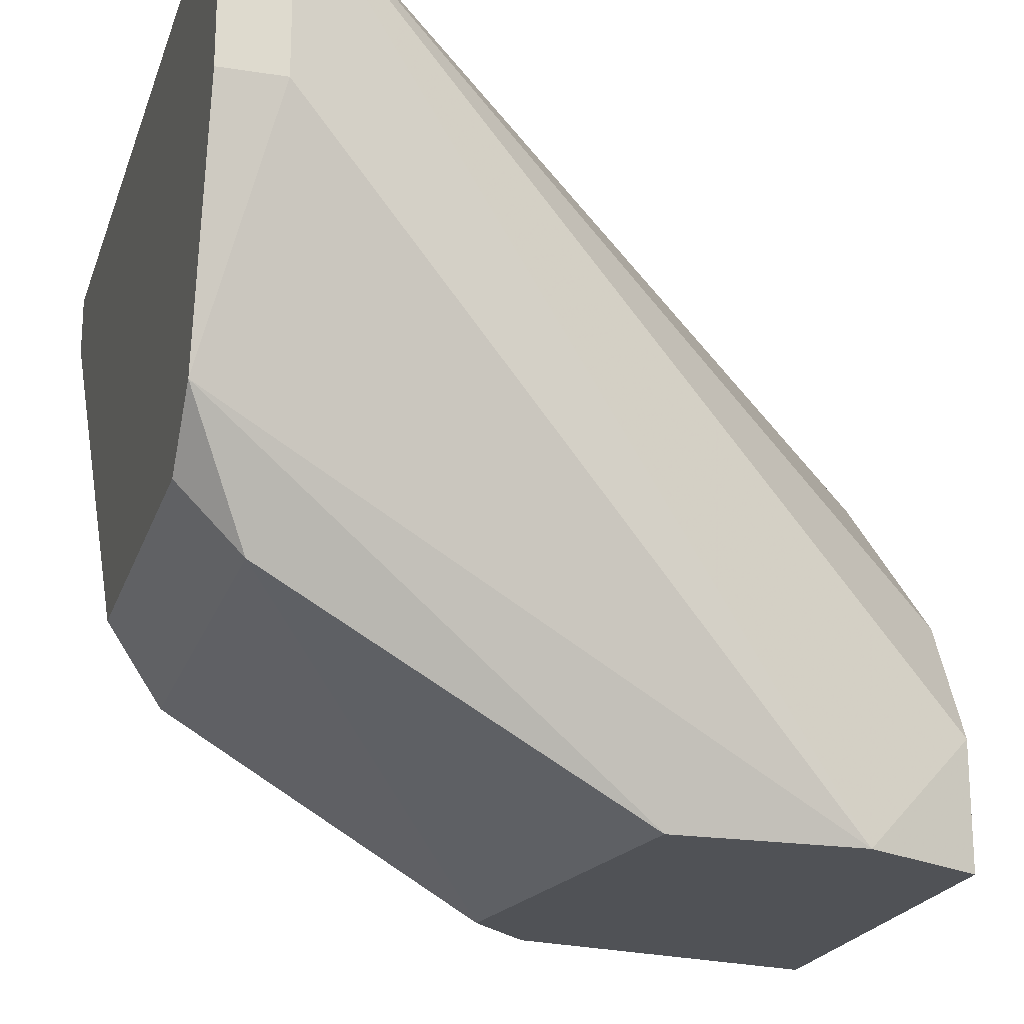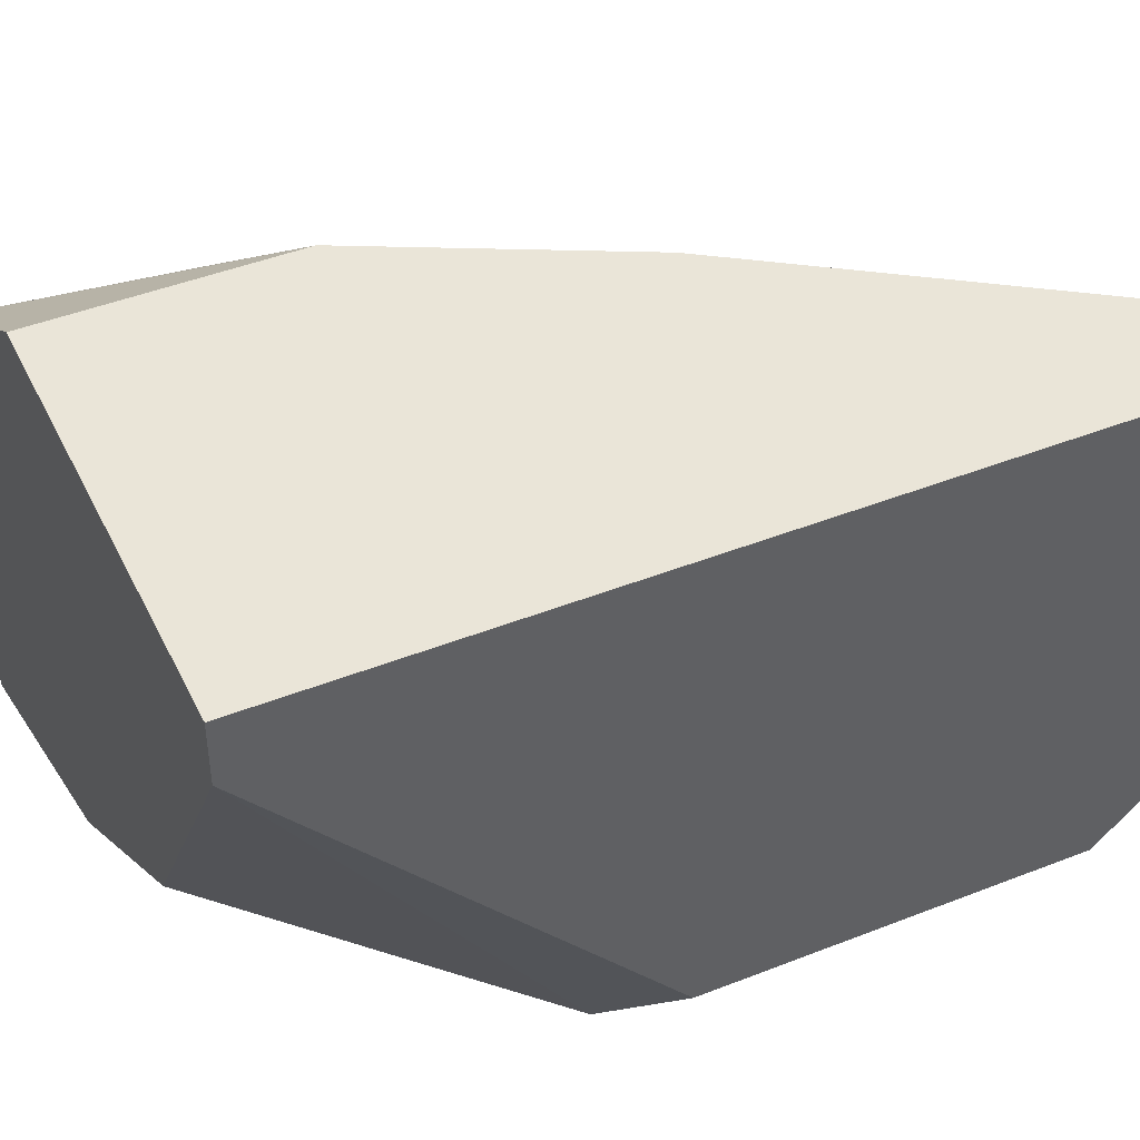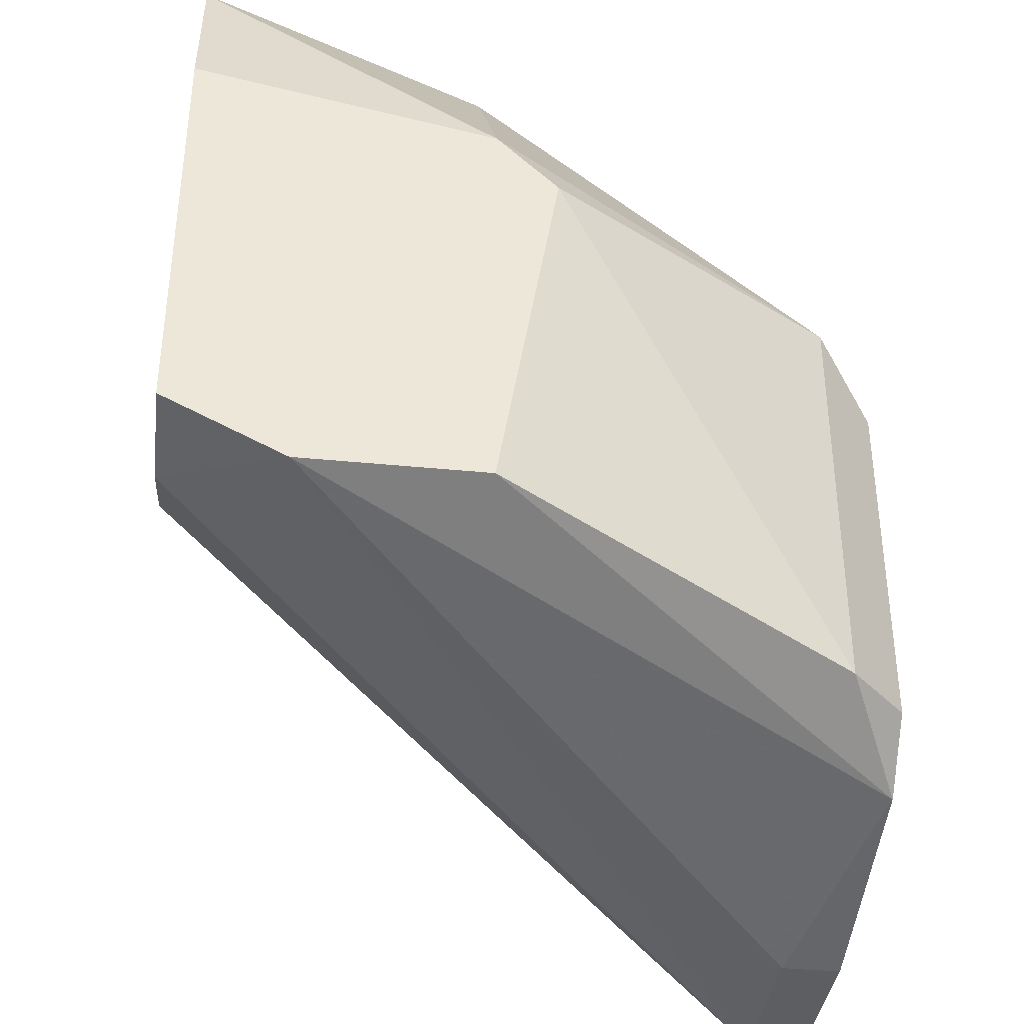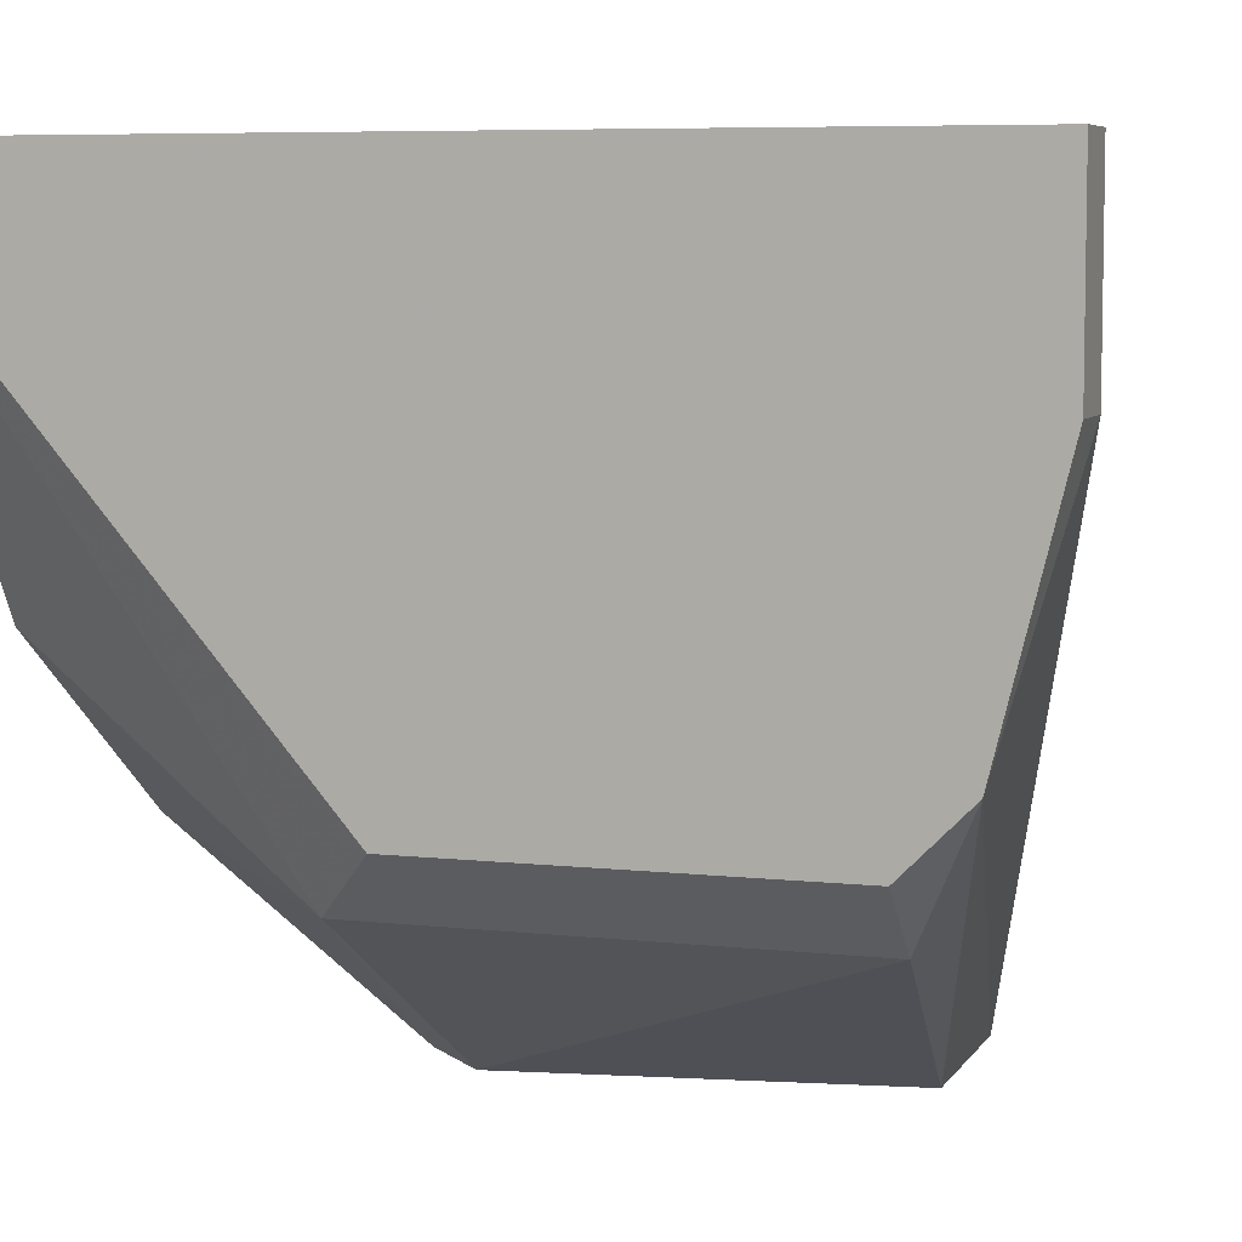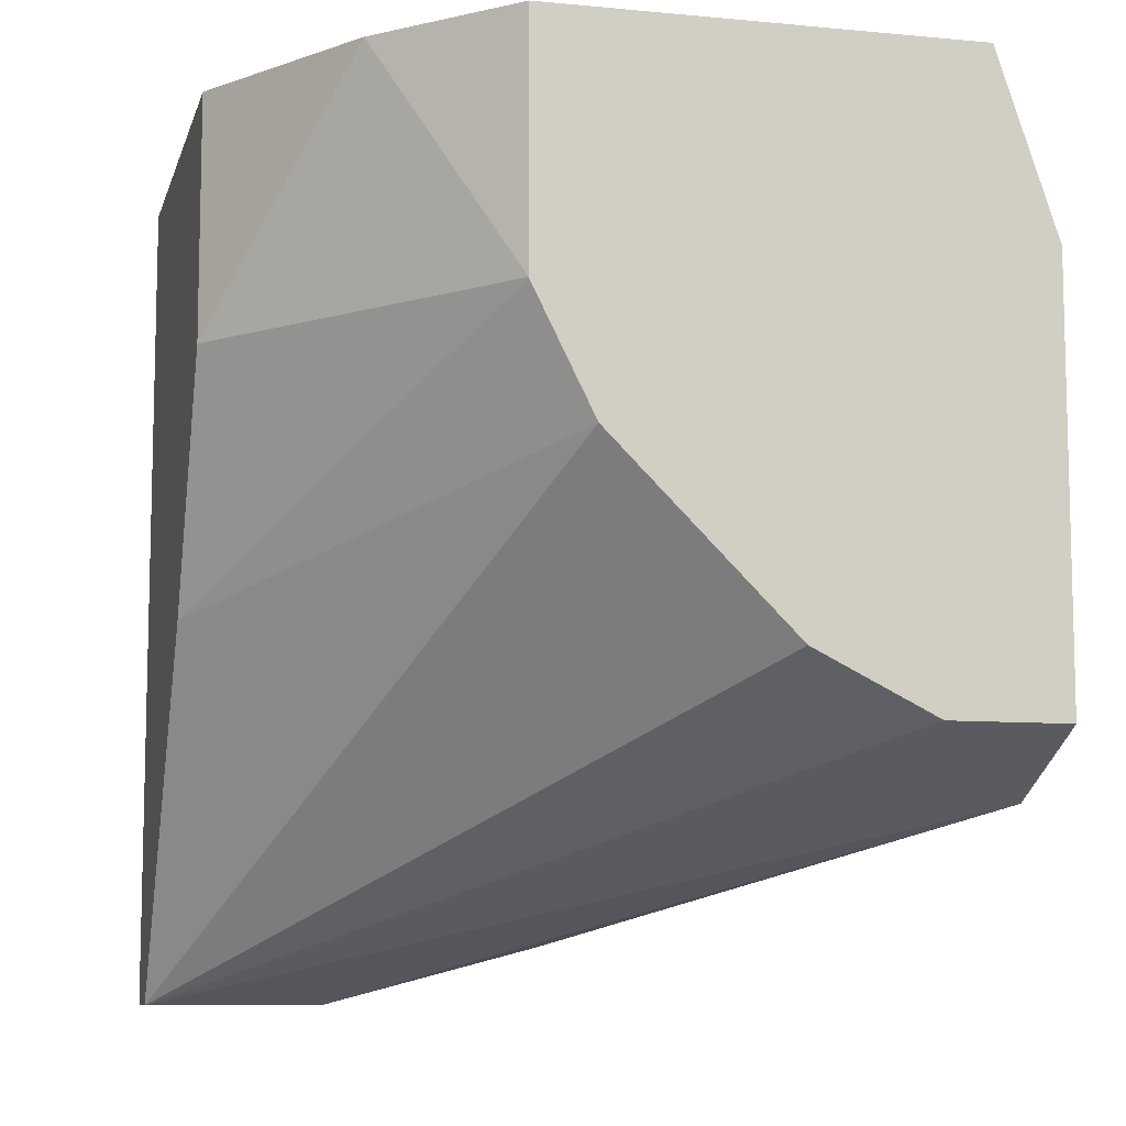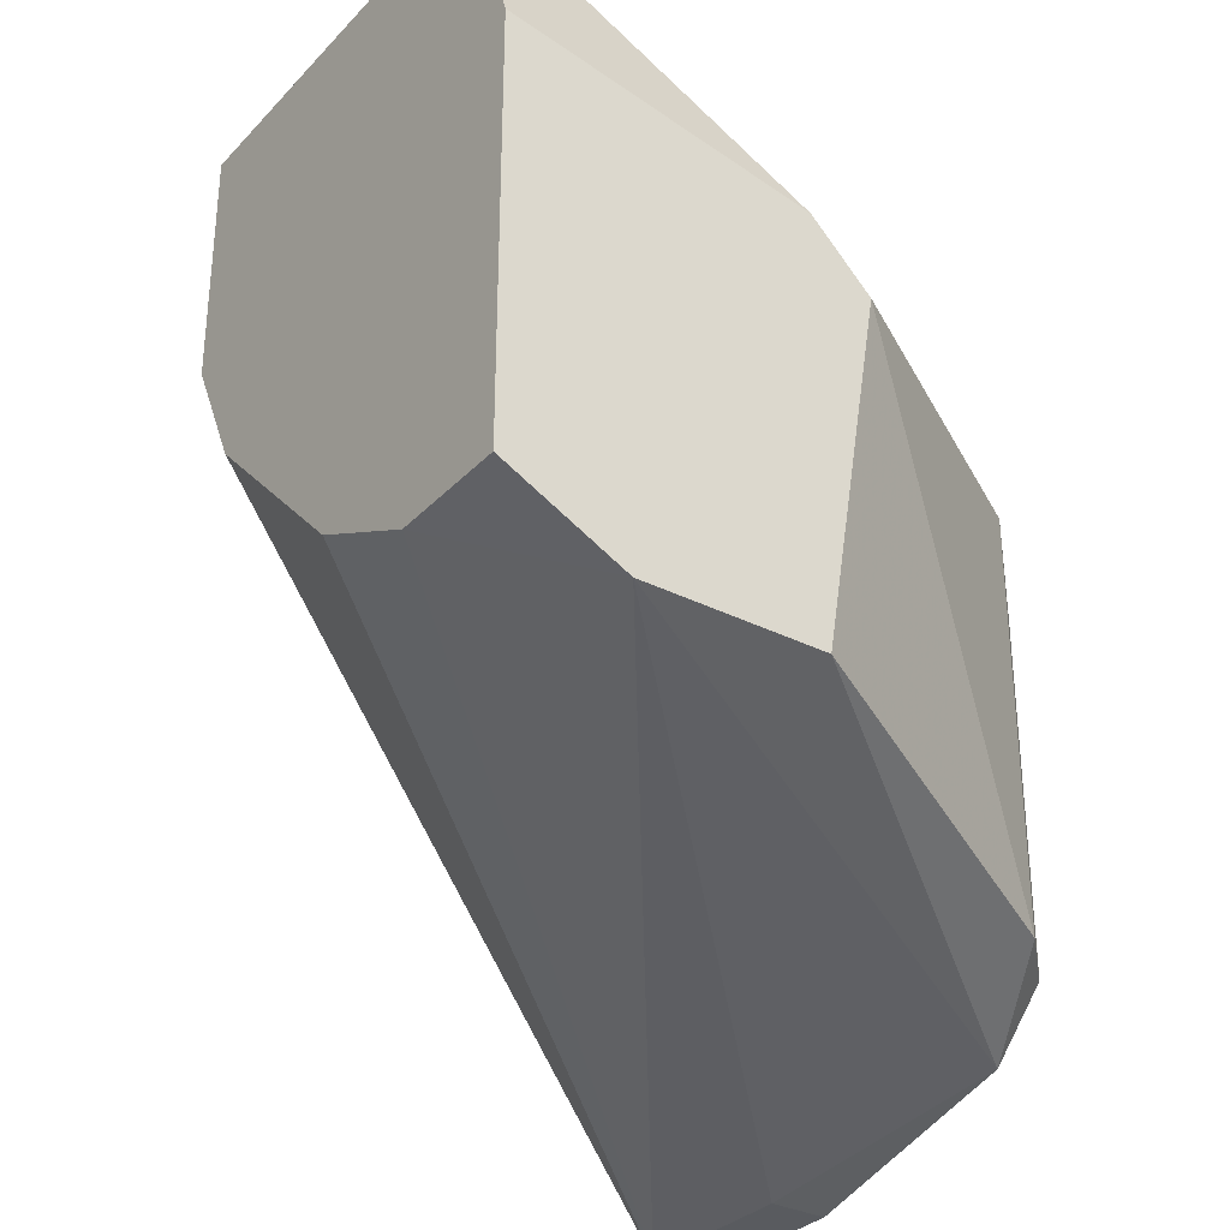
<metadata>
{"format":"obj","ext":"obj","renderer":"f3d","projection":"perspective","resolution":1024,"background":"white","views":[{"elev":-20.9,"azim":-15.8,"up":"+Z"},{"elev":44.6,"azim":-114.7,"up":"+Z"},{"elev":-37.8,"azim":172.8,"up":"+Y"},{"elev":6.6,"azim":-71.6,"up":"+Z"},{"elev":-9.0,"azim":75.9,"up":"+Y"},{"elev":-32.1,"azim":144.6,"up":"+Y"}]}
</metadata>
<code>
v -0.01734 -0.02276 0.01218
v -0.01734 -0.02633 0.02823
v -0.01734 -0.02633 0.02288
v -0.01734 -0.01029 0.01218
v -0.01021 -0.01563 0.02823
v -0.01378 -0.001376 0.01753
v -0.01913 -0.02276 0.01397
v -0.01913 -0.02633 0.02823
v -0.01913 -0.02633 0.02288
v -0.01913 -0.001376 0.02644
v -0.01913 -0.001376 0.02823
v -0.01913 -0.02455 0.01575
v -0.01913 -0.01207 0.01397
v -0.008434 -0.01029 0.006834
v -0.006652 -0.008504 0.006834
v -0.006652 -0.008504 0.02823
v -0.006652 -0.001376 0.01218
v -0.006652 -0.001376 0.02823
v -0.006652 -0.02098 0.006834
v 0.002262 -0.008504 0.02109
v 0.002262 -0.0192 0.0104
v 0.002262 -0.0192 0.006834
v 0.002262 -0.006724 0.006834
v 0.002262 -0.001376 0.02109
v 0.002262 -0.001376 0.008618
v 0.002262 -0.01207 0.01931
v 0.002262 -0.01742 0.01397
v -0.001304 -0.001376 0.02466
v -0.001304 -0.02098 0.006834
f 12 29 3
f 9 8 11
f 25 20 21
f 11 8 18
f 25 11 18
f 9 11 7
f 11 25 6
f 8 9 2
f 18 8 2
f 25 21 22
f 19 14 22
f 20 25 24
f 25 18 24
f 18 2 16
f 21 20 26
f 21 2 29
f 19 22 29
f 22 21 29
f 6 25 17
f 4 6 17
f 7 11 13
f 4 7 13
f 7 4 1
f 4 14 1
f 14 19 1
f 25 22 23
f 22 14 23
f 2 21 27
f 21 26 27
f 26 2 27
f 9 7 12
f 19 29 12
f 1 19 12
f 7 1 12
f 20 16 5
f 16 2 5
f 26 20 5
f 2 26 5
f 11 6 10
f 6 4 10
f 13 11 10
f 4 13 10
f 20 24 28
f 24 18 28
f 16 20 28
f 18 16 28
f 14 4 15
f 17 25 15
f 4 17 15
f 25 23 15
f 23 14 15
f 2 9 3
f 29 2 3
f 9 12 3

</code>
